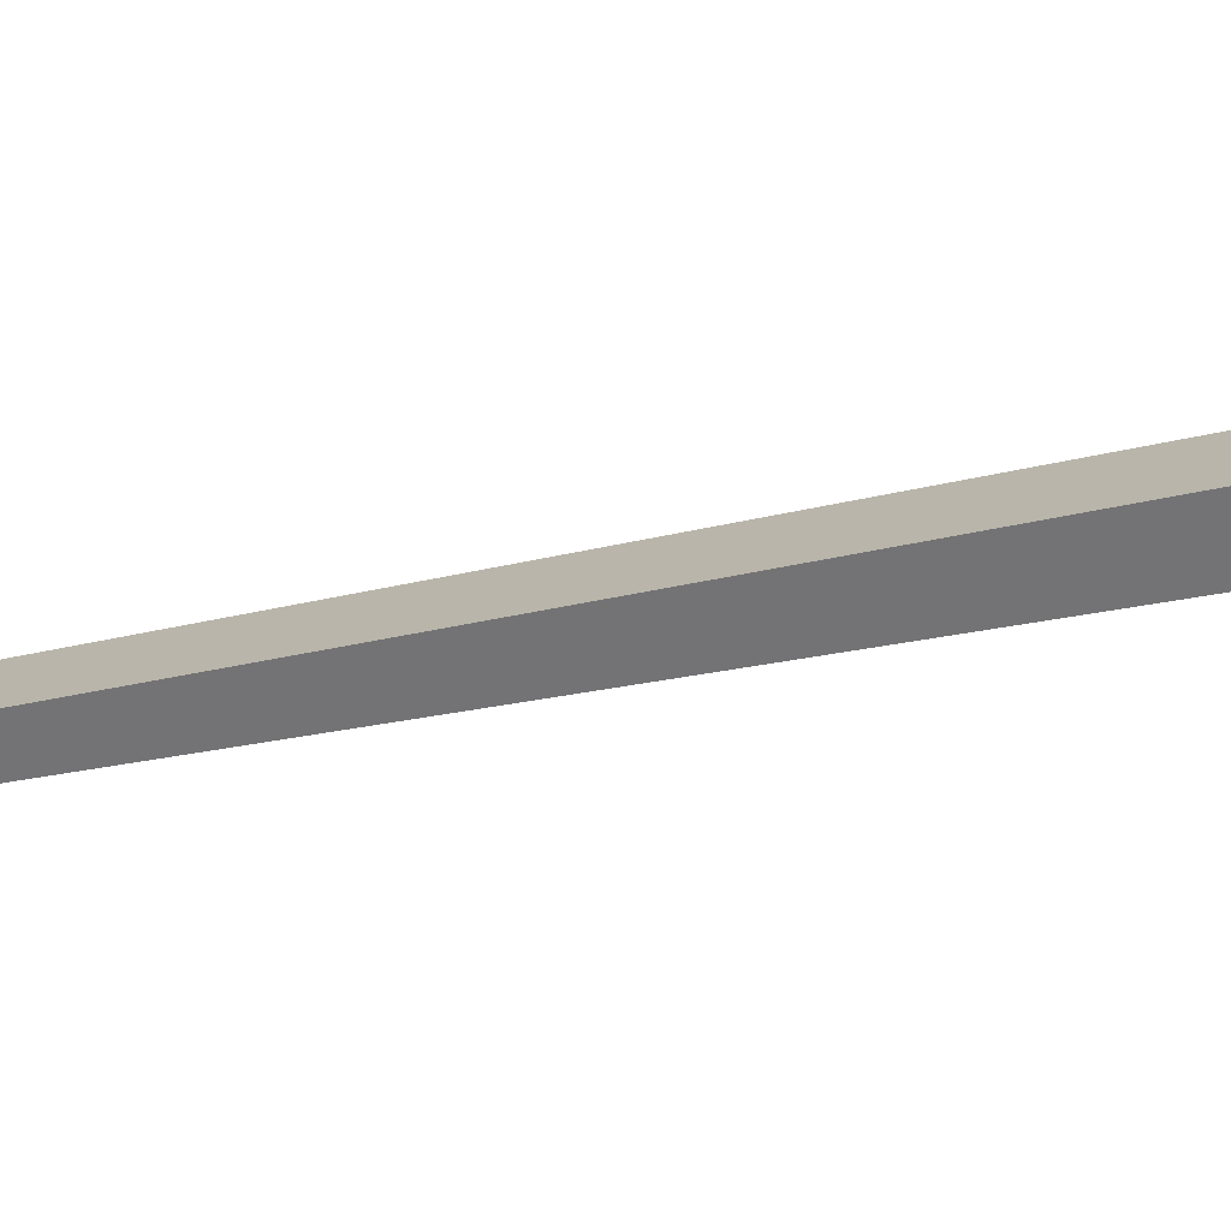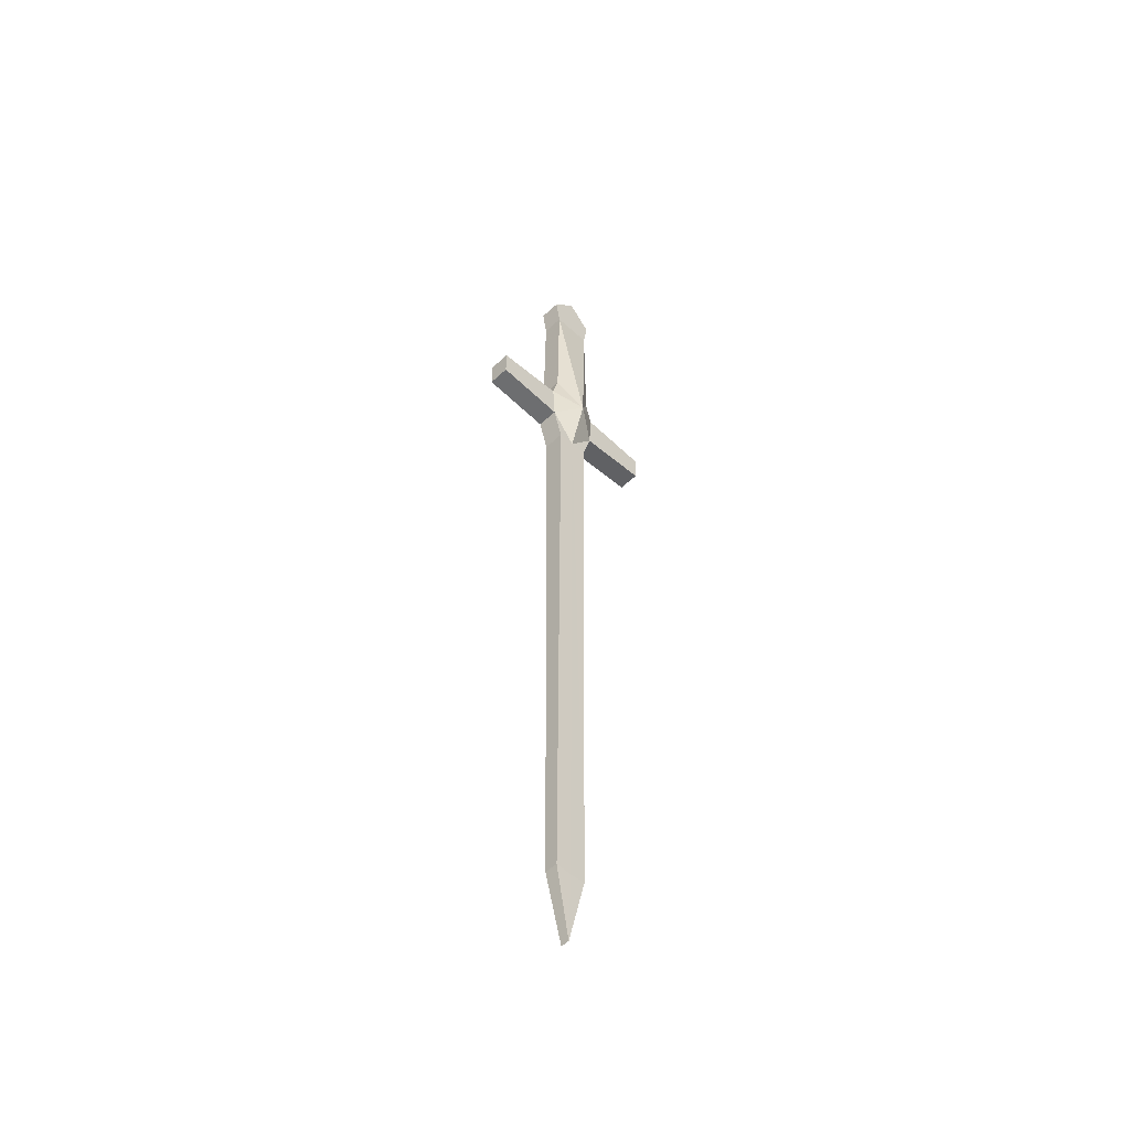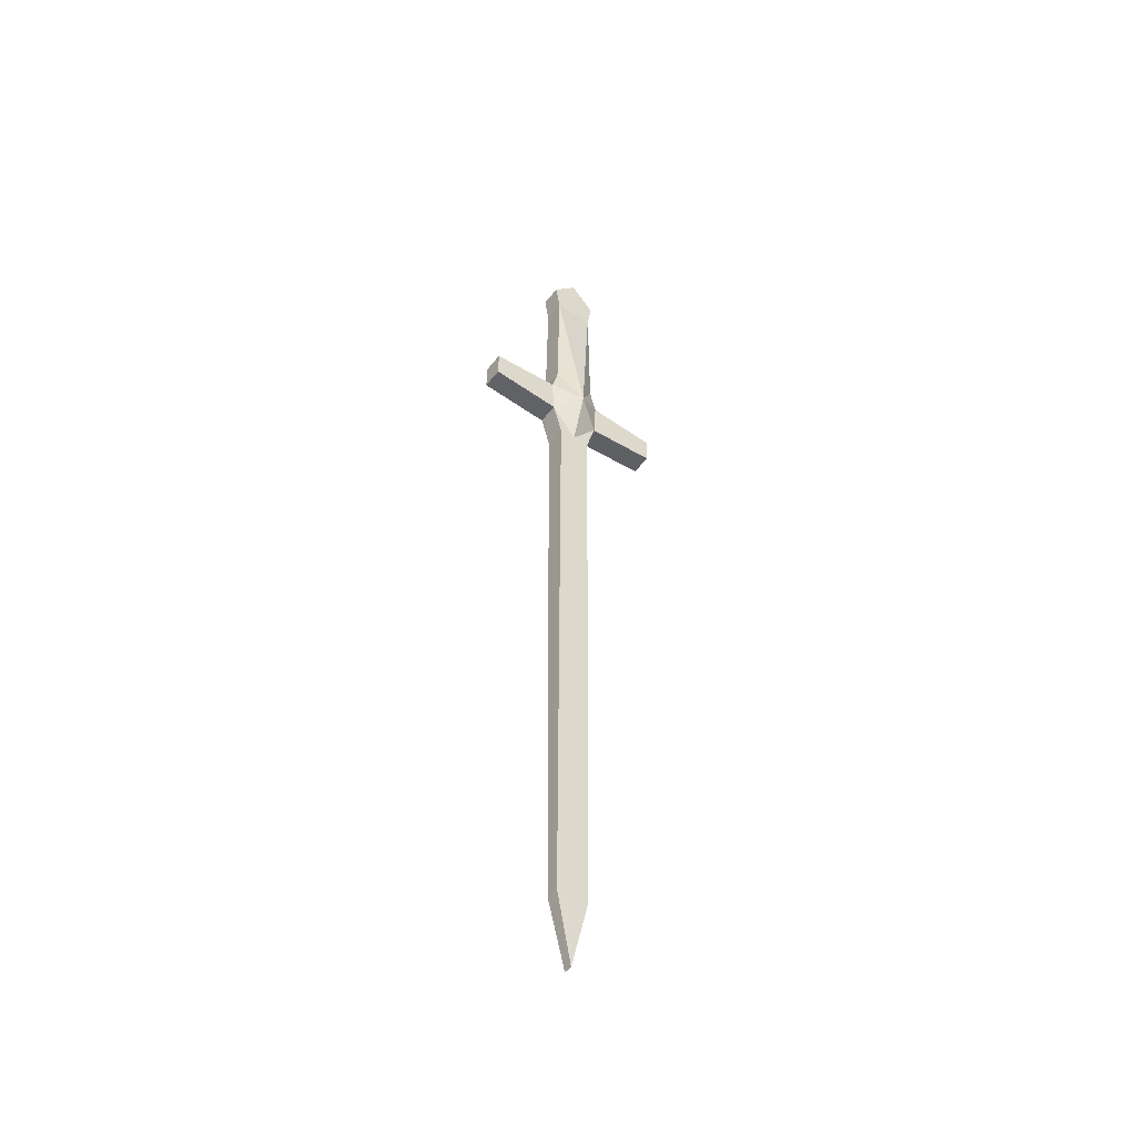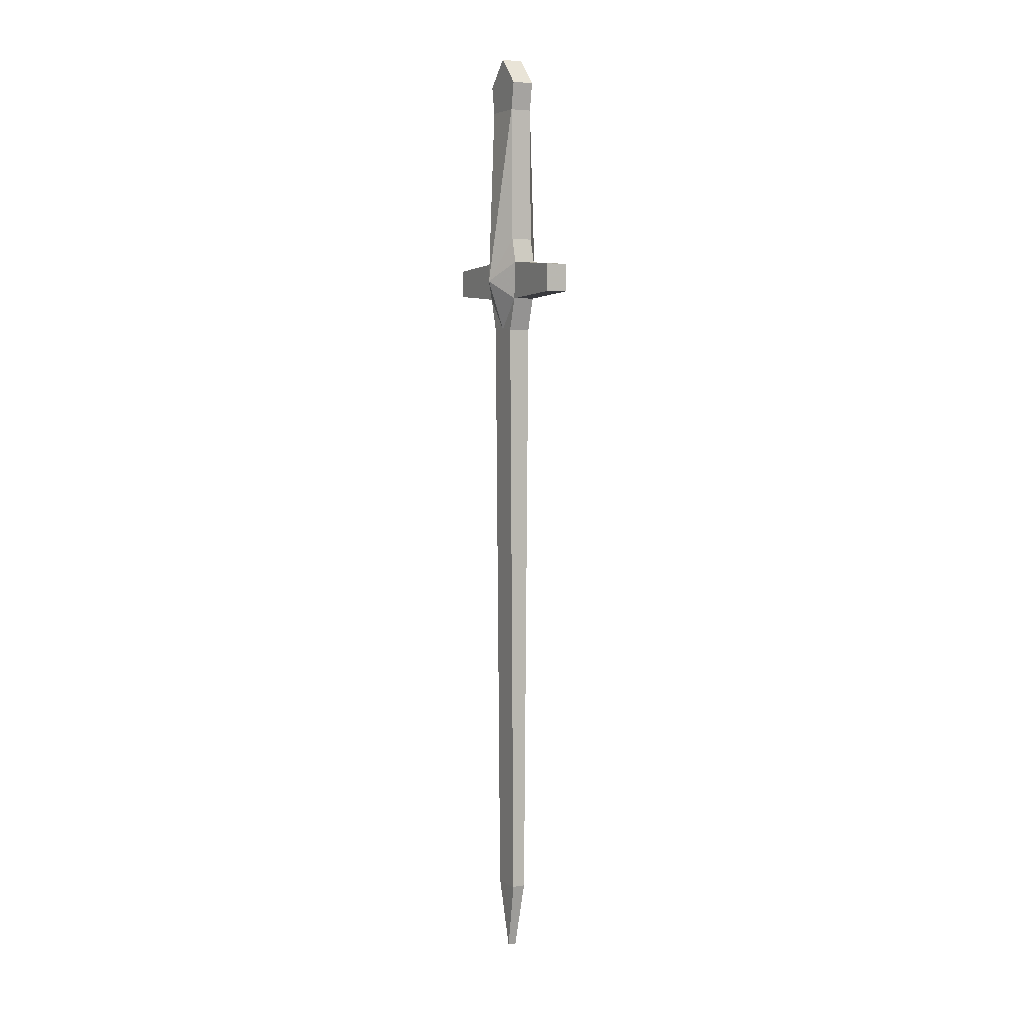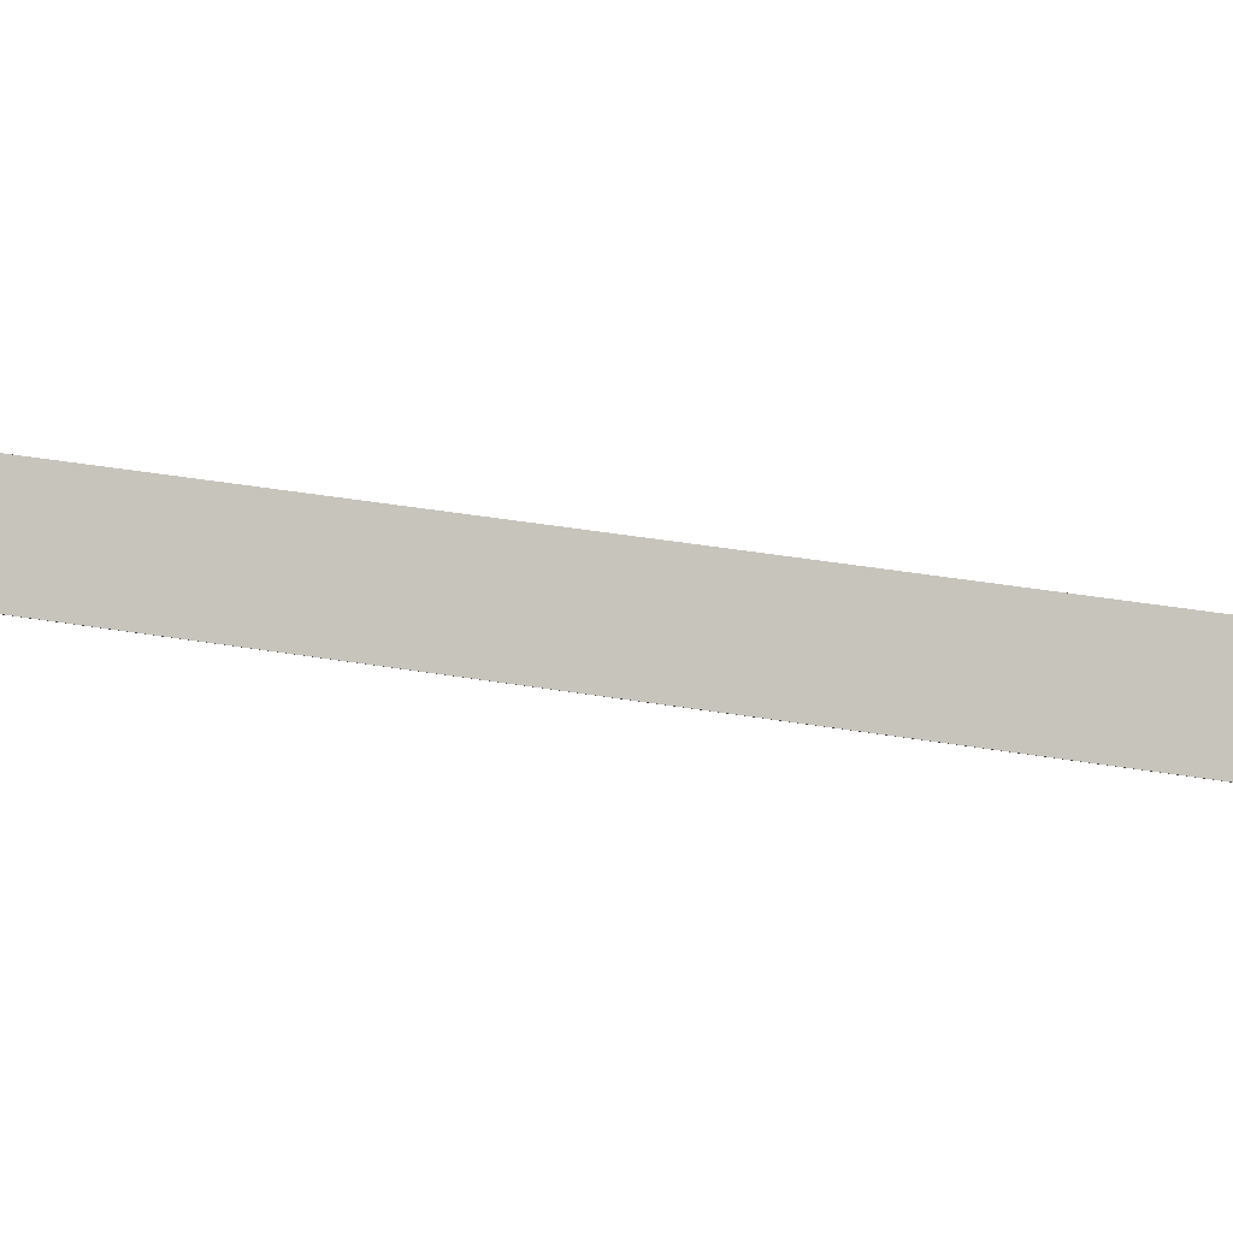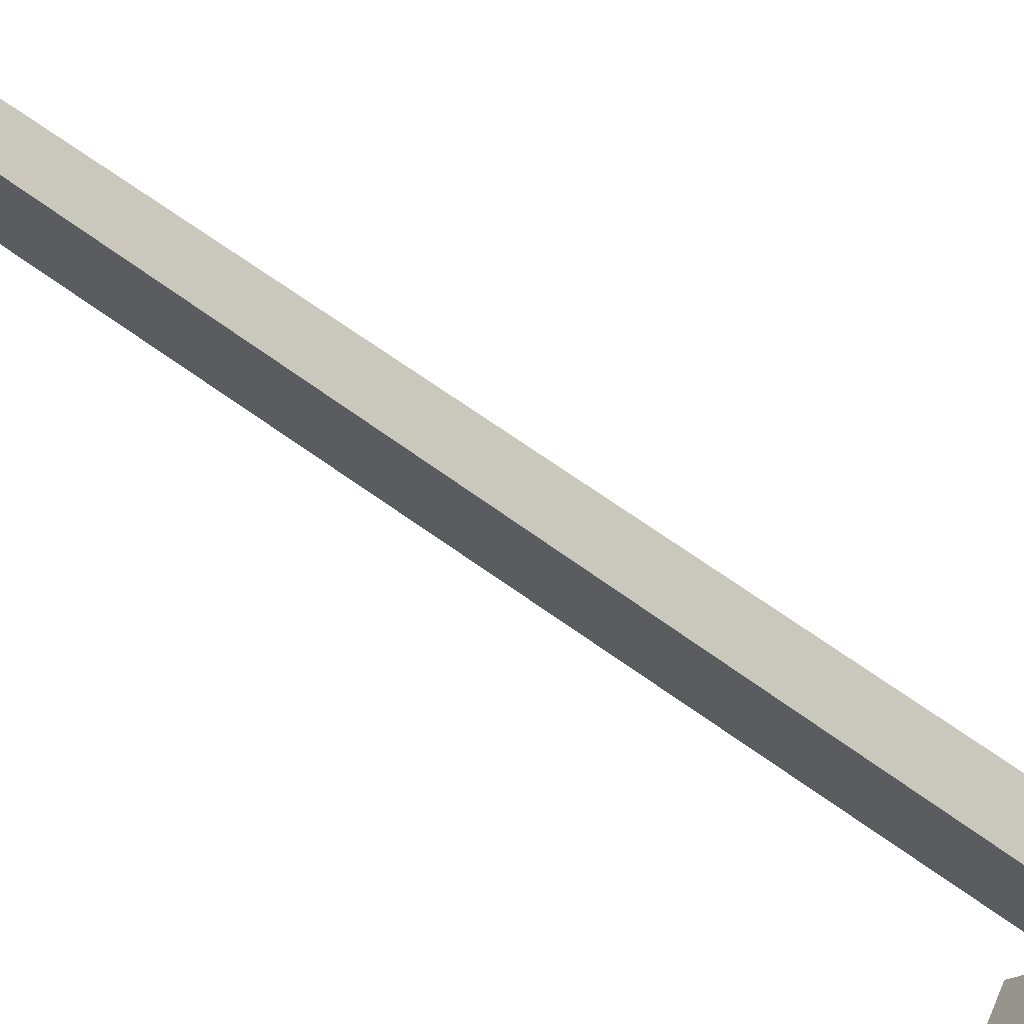
<metadata>
{"format":"obj","ext":"obj","renderer":"f3d","projection":"perspective","resolution":1024,"background":"white","views":[{"elev":-12.6,"azim":128.1,"up":"+Z"},{"elev":-51.6,"azim":170.4,"up":"+Y"},{"elev":-48.5,"azim":-1.1,"up":"+Y"},{"elev":5.0,"azim":-82.5,"up":"+Y"},{"elev":54.0,"azim":99.4,"up":"+Z"},{"elev":-53.0,"azim":50.2,"up":"+Z"}]}
</metadata>
<code>
v -0.4302 29.24 -0.6144
v 0.8082 19.98 -1.481
v -1.914 15.71 0.4249
v 5.086 17.98 -4.477
v -1.669 19.98 0.2527
v -5.946 16.07 3.248
v 1.054 15.71 -1.654
v -0.4302 13.49 -0.6144
v -0.4302 32.93 -0.6144
v 0.9526 31.14 -1.583
v -1.813 31.14 0.3539
v 1.088 16.98 1.554
v 0.6367 -28.14 -0.9941
v 0.4302 13.49 0.6144
v -0.1661 -32.93 -0.2372
v -1.152 -28.14 0.2583
v 5.086 16.07 -4.477
v -5.946 17.98 3.248
v -1.088 16.98 -1.554
v -2.037 18.32 0.5106
v 1.176 18.32 -1.739
v 0.4302 29.24 0.6144
v -1.054 15.71 1.654
v 1.914 15.71 -0.4249
v -5.086 17.98 4.477
v 5.946 16.07 -3.248
v 5.946 17.98 -3.248
v 1.813 31.14 -0.3539
v 1.669 19.98 -0.2527
v -0.9526 31.14 1.583
v 2.037 18.32 -0.5106
v -1.176 18.32 1.739
v -0.8082 19.98 1.481
v 0.4302 32.93 0.6144
v -5.086 16.07 4.477
v 0.2576 -28.2 0.3679
v -1.546 29.24 0.167
v -0.6858 29.24 1.396
v 1.546 29.24 -0.167
v 0.6858 29.24 -1.396
v -1.379 13.47 0.0501
v -0.5188 13.47 1.279
v 1.379 13.47 -0.0501
v 0.5188 13.47 -1.279
v -0.2576 -28.2 -0.3679
v 1.152 -28.14 -0.2583
v -0.6367 -28.14 0.9941
v 0.1661 -32.93 0.2372
f 11 30 9
f 30 34 9
f 37 38 11
f 38 30 11
f 5 33 37
f 33 38 37
f 20 32 5
f 32 33 5
f 18 25 20
f 25 32 20
f 6 35 18
f 35 25 18
f 3 23 6
f 23 35 6
f 41 42 3
f 42 23 3
f 16 47 41
f 47 42 41
f 15 48 16
f 48 47 16
f 45 15 16
f 37 11 9
f 37 9 1
f 8 45 16
f 8 16 41
f 8 41 3
f 19 8 3
f 37 1 19
f 5 37 19
f 20 5 19
f 20 19 3
f 20 3 6
f 18 20 6
f 48 36 47
f 30 38 34
f 34 38 22
f 36 14 47
f 47 14 42
f 42 14 23
f 14 12 23
f 22 38 12
f 38 33 12
f 33 32 12
f 12 32 23
f 23 32 35
f 32 25 35
f 28 10 9
f 34 28 9
f 39 40 10
f 28 39 10
f 29 2 40
f 39 29 40
f 31 21 2
f 29 31 2
f 27 4 21
f 31 27 21
f 26 17 4
f 27 26 4
f 24 7 17
f 26 24 17
f 43 44 7
f 24 43 7
f 46 13 44
f 43 46 44
f 48 15 13
f 46 48 13
f 15 45 13
f 10 40 9
f 9 40 1
f 45 8 13
f 13 8 44
f 44 8 7
f 8 19 7
f 1 40 19
f 40 2 19
f 2 21 19
f 19 21 7
f 7 21 17
f 21 4 17
f 36 48 46
f 39 28 34
f 39 34 22
f 14 36 46
f 14 46 43
f 14 43 24
f 12 14 24
f 39 22 12
f 29 39 12
f 31 29 12
f 31 12 24
f 31 24 26
f 27 31 26

</code>
